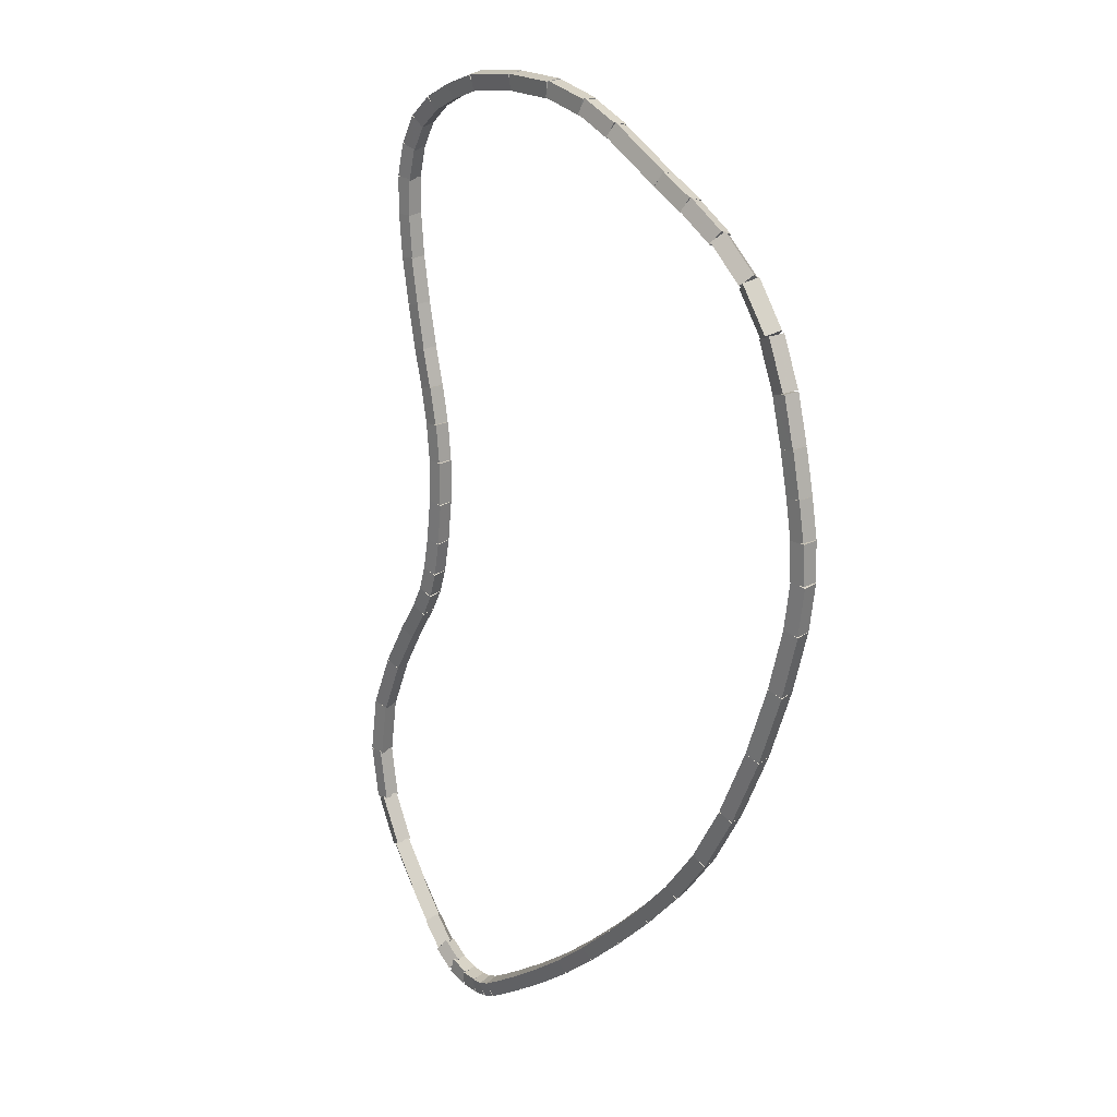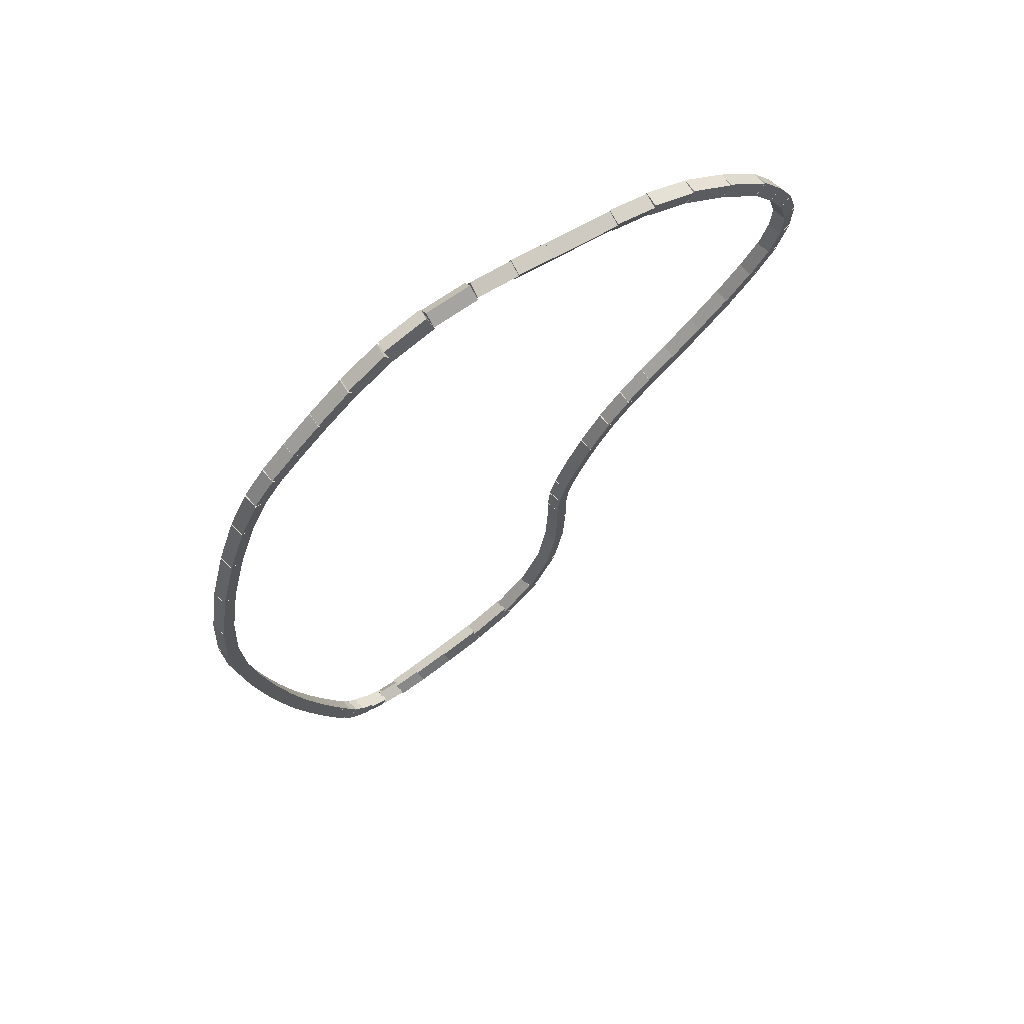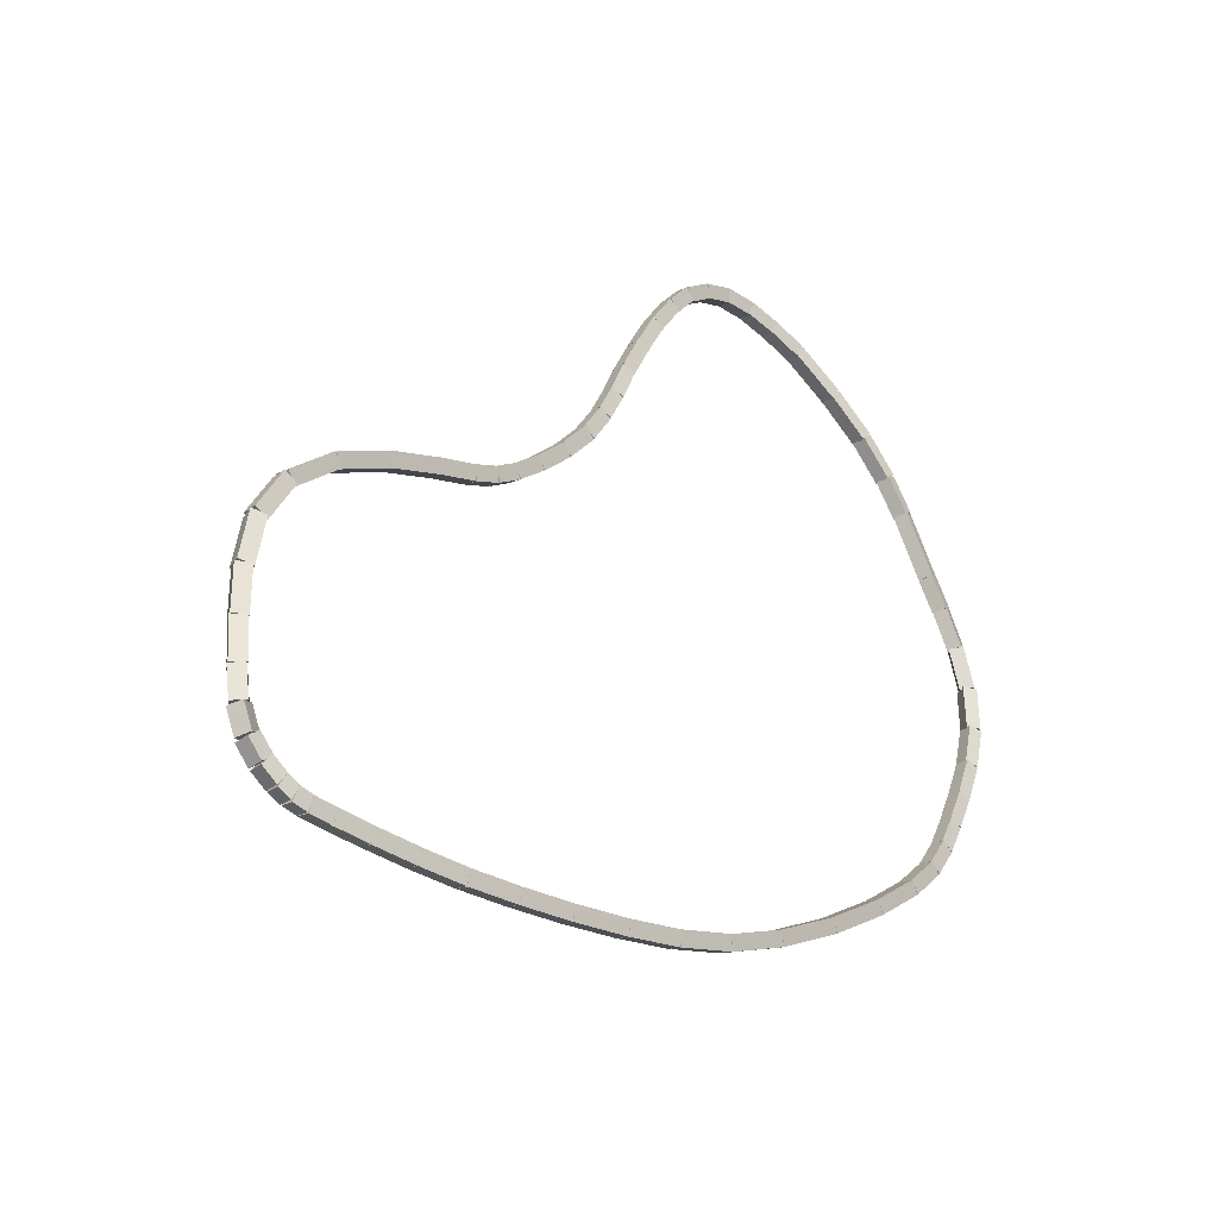
<metadata>
{"format":"obj","ext":"obj","renderer":"f3d","projection":"perspective","resolution":1024,"background":"white","views":[{"elev":-34.1,"azim":-77.7,"up":"+Z"},{"elev":-53.6,"azim":-83.5,"up":"+Y"},{"elev":39.8,"azim":151.7,"up":"+Y"}]}
</metadata>
<code>
g name
v 15.57 31.04 34.68
v 15.45 31.04 34.76
v 15.39 31.14 34.68
v 15.51 31.14 34.6
v 15.8 31.43 35
v 15.68 31.43 35.08
v 15.63 31.53 35
v 15.74 31.53 34.92
f 1 2 3 4
f 6 2 1 5
f 5 1 4 8
f 6 5 8 7
f 8 4 3 7
f 7 3 2 6
g name
v 15.4 30.69 34.35
v 15.28 30.68 34.42
v 15.22 30.78 34.35
v 15.34 30.79 34.27
v 15.57 31.05 34.68
v 15.45 31.03 34.76
v 15.39 31.13 34.68
v 15.51 31.15 34.6
f 9 10 11 12
f 14 10 9 13
f 13 9 12 16
f 14 13 16 15
f 16 12 11 15
f 15 11 10 14
g name
v 15.33 30.41 34.01
v 15.22 30.37 34.07
v 15.14 30.46 34.01
v 15.25 30.51 33.94
v 15.41 30.71 34.35
v 15.29 30.66 34.41
v 15.21 30.76 34.35
v 15.33 30.81 34.28
f 17 18 19 20
f 22 18 17 21
f 21 17 20 24
f 22 21 24 23
f 24 20 19 23
f 23 19 18 22
g name
v 15.33 30.2 33.68
v 15.23 30.12 33.74
v 15.13 30.21 33.68
v 15.23 30.29 33.62
v 15.34 30.44 34.01
v 15.23 30.36 34.06
v 15.14 30.44 34.01
v 15.24 30.52 33.95
f 25 26 27 28
f 30 26 25 29
f 29 25 28 32
f 30 29 32 31
f 32 28 27 31
f 31 27 26 30
g name
v 15.37 29.85 33.12
v 15.29 29.76 33.18
v 15.18 29.83 33.12
v 15.26 29.93 33.07
v 15.33 30.22 33.68
v 15.24 30.12 33.74
v 15.13 30.19 33.68
v 15.22 30.29 33.63
f 33 34 35 36
f 38 34 33 37
f 37 33 36 40
f 38 37 40 39
f 40 36 35 39
f 39 35 34 38
g name
v 15.39 29.66 32.83
v 15.3 29.56 32.89
v 15.19 29.64 32.83
v 15.28 29.73 32.78
v 15.37 29.85 33.12
v 15.28 29.76 33.18
v 15.18 29.83 33.12
v 15.27 29.93 33.07
f 41 42 43 44
f 46 42 41 45
f 45 41 44 48
f 46 45 48 47
f 48 44 43 47
f 47 43 42 46
g name
v 15.43 29.45 32.49
v 15.35 29.35 32.54
v 15.24 29.41 32.49
v 15.32 29.52 32.43
v 15.39 29.67 32.83
v 15.31 29.56 32.88
v 15.19 29.63 32.83
v 15.27 29.73 32.78
f 49 50 51 52
f 54 50 49 53
f 53 49 52 56
f 54 53 56 55
f 56 52 51 55
f 55 51 50 54
g name
v 15.53 29.3 32.11
v 15.49 29.17 32.16
v 15.36 29.2 32.11
v 15.4 29.32 32.06
v 15.42 29.48 32.49
v 15.38 29.36 32.54
v 15.25 29.38 32.49
v 15.29 29.51 32.44
f 57 58 59 60
f 62 58 57 61
f 61 57 60 64
f 62 61 64 63
f 64 60 59 63
f 63 59 58 62
g name
v 15.7 29.21 31.73
v 15.72 29.08 31.79
v 15.59 29.04 31.73
v 15.57 29.17 31.68
v 15.5 29.33 32.11
v 15.52 29.2 32.16
v 15.39 29.16 32.11
v 15.37 29.29 32.06
f 65 66 67 68
f 70 66 65 69
f 69 65 68 72
f 70 69 72 71
f 72 68 67 71
f 71 67 66 70
g name
v 15.94 29.17 31.39
v 16 29.06 31.45
v 15.9 28.98 31.39
v 15.84 29.09 31.33
v 15.66 29.22 31.73
v 15.72 29.11 31.8
v 15.63 29.02 31.73
v 15.57 29.14 31.67
f 73 74 75 76
f 78 74 73 77
f 77 73 76 80
f 78 77 80 79
f 80 76 75 79
f 79 75 74 78
g name
v 16.22 29.17 31.09
v 16.29 29.07 31.16
v 16.21 28.97 31.09
v 16.14 29.07 31.02
v 15.92 29.17 31.39
v 15.99 29.07 31.46
v 15.92 28.97 31.39
v 15.85 29.07 31.32
f 81 82 83 84
f 86 82 81 85
f 85 81 84 88
f 86 85 88 87
f 88 84 83 87
f 87 83 82 86
g name
v 16.49 29.18 30.82
v 16.56 29.08 30.89
v 16.5 28.98 30.82
v 16.42 29.07 30.75
v 16.21 29.17 31.09
v 16.29 29.07 31.16
v 16.22 28.97 31.09
v 16.15 29.07 31.01
f 89 90 91 92
f 94 90 89 93
f 93 89 92 96
f 94 93 96 95
f 96 92 91 95
f 95 91 90 94
g name
v 16.74 29.19 30.59
v 16.81 29.1 30.67
v 16.75 28.99 30.59
v 16.68 29.09 30.52
v 16.49 29.18 30.82
v 16.56 29.08 30.9
v 16.5 28.98 30.82
v 16.43 29.07 30.75
f 97 98 99 100
f 102 98 97 101
f 101 97 100 104
f 102 101 104 103
f 104 100 99 103
f 103 99 98 102
g name
v 17 29.24 30.39
v 17.07 29.15 30.47
v 17.03 29.04 30.39
v 16.96 29.13 30.31
v 16.73 29.19 30.59
v 16.8 29.1 30.68
v 16.76 28.99 30.59
v 16.68 29.08 30.51
f 105 106 107 108
f 110 106 105 109
f 109 105 108 112
f 110 109 112 111
f 112 108 107 111
f 111 107 106 110
g name
v 17.35 29.35 30.19
v 17.42 29.27 30.28
v 17.41 29.16 30.19
v 17.33 29.24 30.1
v 16.98 29.24 30.39
v 17.06 29.15 30.48
v 17.04 29.05 30.39
v 16.97 29.13 30.3
f 113 114 115 116
f 118 114 113 117
f 117 113 116 120
f 118 117 120 119
f 120 116 115 119
f 119 115 114 118
g name
v 17.85 29.56 29.98
v 17.92 29.48 30.07
v 17.93 29.37 29.98
v 17.85 29.45 29.88
v 17.34 29.35 30.19
v 17.41 29.27 30.29
v 17.41 29.16 30.19
v 17.34 29.24 30.1
f 121 122 123 124
f 126 122 121 125
f 125 121 124 128
f 126 125 128 127
f 128 124 123 127
f 127 123 122 126
g name
v 18.46 29.84 29.76
v 18.53 29.76 29.86
v 18.54 29.66 29.76
v 18.47 29.73 29.67
v 17.85 29.56 29.98
v 17.91 29.48 30.07
v 17.93 29.37 29.98
v 17.86 29.45 29.88
f 129 130 131 132
f 134 130 129 133
f 133 129 132 136
f 134 133 136 135
f 136 132 131 135
f 135 131 130 134
g name
v 19.08 30.16 29.6
v 19.15 30.08 29.69
v 19.17 29.98 29.6
v 19.1 30.06 29.5
v 18.45 29.84 29.76
v 18.52 29.76 29.86
v 18.54 29.66 29.76
v 18.48 29.74 29.67
f 137 138 139 140
f 142 138 137 141
f 141 137 140 144
f 142 141 144 143
f 144 140 139 143
f 143 139 138 142
g name
v 19.62 30.47 29.5
v 19.68 30.4 29.6
v 19.72 30.3 29.5
v 19.66 30.38 29.4
v 19.08 30.16 29.6
v 19.14 30.08 29.69
v 19.18 29.98 29.6
v 19.11 30.06 29.5
f 145 146 147 148
f 150 146 145 149
f 149 145 148 152
f 150 149 152 151
f 152 148 147 151
f 151 147 146 150
g name
v 20.1 30.79 29.47
v 20.16 30.71 29.57
v 20.21 30.63 29.47
v 20.15 30.71 29.37
v 19.61 30.47 29.5
v 19.67 30.39 29.6
v 19.73 30.3 29.5
v 19.67 30.39 29.4
f 153 154 155 156
f 158 154 153 157
f 157 153 156 160
f 158 157 160 159
f 160 156 155 159
f 159 155 154 158
g name
v 20.54 31.12 29.49
v 20.6 31.04 29.59
v 20.66 30.96 29.49
v 20.6 31.04 29.39
v 20.1 30.79 29.47
v 20.15 30.71 29.57
v 20.21 30.63 29.47
v 20.16 30.71 29.37
f 161 162 163 164
f 166 162 161 165
f 165 161 164 168
f 166 165 168 167
f 168 164 163 167
f 167 163 162 166
g name
v 20.99 31.47 29.54
v 21.05 31.39 29.63
v 21.11 31.31 29.54
v 21.06 31.4 29.44
v 20.54 31.12 29.49
v 20.6 31.04 29.59
v 20.66 30.96 29.49
v 20.61 31.05 29.39
f 169 170 171 172
f 174 170 169 173
f 173 169 172 176
f 174 173 176 175
f 176 172 171 175
f 175 171 170 174
g name
v 21.4 31.8 29.59
v 21.46 31.72 29.69
v 21.53 31.65 29.59
v 21.47 31.73 29.49
v 20.99 31.47 29.54
v 21.04 31.38 29.63
v 21.12 31.31 29.54
v 21.06 31.4 29.44
f 177 178 179 180
f 182 178 177 181
f 181 177 180 184
f 182 181 184 183
f 184 180 179 183
f 183 179 178 182
g name
v 21.78 32.12 29.66
v 21.83 32.03 29.76
v 21.91 31.96 29.66
v 21.85 32.05 29.56
v 21.4 31.8 29.59
v 21.46 31.72 29.69
v 21.53 31.65 29.59
v 21.48 31.73 29.49
f 185 186 187 188
f 190 186 185 189
f 189 185 188 192
f 190 189 192 191
f 192 188 187 191
f 191 187 186 190
g name
v 22.11 32.41 29.75
v 22.17 32.33 29.84
v 22.25 32.26 29.75
v 22.19 32.35 29.65
v 21.78 32.11 29.66
v 21.83 32.03 29.76
v 21.91 31.96 29.66
v 21.86 32.05 29.56
f 193 194 195 196
f 198 194 193 197
f 197 193 196 200
f 198 197 200 199
f 200 196 195 199
f 199 195 194 198
g name
v 22.42 32.69 29.84
v 22.47 32.6 29.93
v 22.55 32.54 29.84
v 22.5 32.63 29.74
v 22.11 32.41 29.75
v 22.16 32.32 29.84
v 22.25 32.26 29.75
v 22.2 32.35 29.65
f 201 202 203 204
f 206 202 201 205
f 205 201 204 208
f 206 205 208 207
f 208 204 203 207
f 207 203 202 206
g name
v 22.65 32.91 29.92
v 22.71 32.83 30.01
v 22.79 32.77 29.92
v 22.74 32.86 29.82
v 22.42 32.69 29.84
v 22.47 32.6 29.93
v 22.55 32.54 29.84
v 22.5 32.63 29.74
f 209 210 211 212
f 214 210 209 213
f 213 209 212 216
f 214 213 216 215
f 216 212 211 215
f 215 211 210 214
g name
v 22.8 33.06 29.97
v 22.85 32.97 30.07
v 22.94 32.91 29.97
v 22.89 33 29.87
v 22.65 32.91 29.92
v 22.7 32.82 30.01
v 22.79 32.77 29.92
v 22.74 32.86 29.82
f 217 218 219 220
f 222 218 217 221
f 221 217 220 224
f 222 221 224 223
f 224 220 219 223
f 223 219 218 222
g name
v 22.88 33.15 30.02
v 22.94 33.06 30.11
v 23.03 33.02 30.02
v 22.98 33.11 29.93
v 22.8 33.05 29.97
v 22.85 32.96 30.06
v 22.95 32.92 29.97
v 22.9 33.01 29.88
f 225 226 227 228
f 230 226 225 229
f 229 225 228 232
f 230 229 232 231
f 232 228 227 231
f 231 227 226 230
g name
v 22.94 33.23 30.09
v 22.99 33.13 30.18
v 23.1 33.12 30.09
v 23.05 33.22 30.01
v 22.88 33.14 30.02
v 22.93 33.04 30.11
v 23.04 33.03 30.02
v 22.99 33.13 29.94
f 233 234 235 236
f 238 234 233 237
f 237 233 236 240
f 238 237 240 239
f 240 236 235 239
f 239 235 234 238
g name
v 22.99 33.34 30.21
v 23.05 33.24 30.28
v 23.17 33.26 30.21
v 23.11 33.36 30.13
v 22.93 33.22 30.09
v 22.99 33.12 30.17
v 23.11 33.13 30.09
v 23.05 33.23 30.01
f 241 242 243 244
f 246 242 241 245
f 245 241 244 248
f 246 245 248 247
f 248 244 243 247
f 247 243 242 246
g name
v 23.01 33.45 30.36
v 23.09 33.36 30.43
v 23.21 33.41 30.36
v 23.13 33.5 30.3
v 22.98 33.32 30.21
v 23.06 33.23 30.27
v 23.18 33.28 30.21
v 23.1 33.37 30.14
f 249 250 251 252
f 254 250 249 253
f 253 249 252 256
f 254 253 256 255
f 256 252 251 255
f 255 251 250 254
g name
v 22.98 33.53 30.57
v 23.1 33.47 30.62
v 23.17 33.58 30.57
v 23.05 33.63 30.52
v 23.01 33.4 30.36
v 23.13 33.35 30.41
v 23.21 33.46 30.36
v 23.09 33.51 30.31
f 257 258 259 260
f 262 258 257 261
f 261 257 260 264
f 262 261 264 263
f 264 260 259 263
f 263 259 258 262
g name
v 22.9 33.59 30.82
v 23.03 33.6 30.87
v 23.05 33.73 30.82
v 22.92 33.73 30.77
v 23 33.48 30.57
v 23.13 33.49 30.62
v 23.15 33.62 30.57
v 23.02 33.62 30.52
f 265 266 267 268
f 270 266 265 269
f 269 265 268 272
f 270 269 272 271
f 272 268 267 271
f 271 267 266 270
g name
v 22.76 33.71 31.16
v 22.89 33.74 31.21
v 22.88 33.87 31.16
v 22.75 33.84 31.11
v 22.91 33.58 30.82
v 23.04 33.61 30.88
v 23.04 33.74 30.82
v 22.91 33.72 30.77
f 273 274 275 276
f 278 274 273 277
f 277 273 276 280
f 278 277 280 279
f 280 276 275 279
f 279 275 274 278
g name
v 22.57 33.83 31.54
v 22.69 33.87 31.59
v 22.68 34 31.54
v 22.55 33.97 31.49
v 22.77 33.71 31.16
v 22.89 33.74 31.21
v 22.87 33.87 31.16
v 22.75 33.84 31.11
f 281 282 283 284
f 286 282 281 285
f 285 281 284 288
f 286 285 288 287
f 288 284 283 287
f 287 283 282 286
g name
v 22.32 33.91 31.94
v 22.43 33.98 32
v 22.38 34.1 31.94
v 22.27 34.03 31.88
v 22.59 33.82 31.54
v 22.7 33.89 31.6
v 22.65 34.01 31.54
v 22.55 33.94 31.48
f 289 290 291 292
f 294 290 289 293
f 293 289 292 296
f 294 293 296 295
f 296 292 291 295
f 295 291 290 294
g name
v 21.98 33.88 32.27
v 22.04 33.98 32.35
v 21.97 34.08 32.27
v 21.91 33.97 32.2
v 22.36 33.91 31.94
v 22.41 34.01 32.01
v 22.34 34.11 31.94
v 22.28 34 31.86
f 297 298 299 300
f 302 298 297 301
f 301 297 300 304
f 302 301 304 303
f 304 300 299 303
f 303 299 298 302
g name
v 21.53 33.72 32.52
v 21.54 33.83 32.61
v 21.47 33.91 32.52
v 21.46 33.8 32.43
v 22.01 33.88 32.27
v 22.02 33.99 32.36
v 21.94 34.07 32.27
v 21.93 33.96 32.18
f 305 306 307 308
f 310 306 305 309
f 309 305 308 312
f 310 309 312 311
f 312 308 307 311
f 311 307 306 310
g name
v 21.04 33.47 32.66
v 21.01 33.57 32.76
v 20.95 33.65 32.66
v 20.97 33.55 32.56
v 21.54 33.73 32.52
v 21.52 33.83 32.62
v 21.45 33.91 32.52
v 21.48 33.81 32.42
f 313 314 315 316
f 318 314 313 317
f 317 313 316 320
f 318 317 320 319
f 320 316 315 319
f 319 315 314 318
g name
v 20.6 33.21 32.73
v 20.56 33.3 32.83
v 20.5 33.38 32.73
v 20.54 33.29 32.63
v 21.04 33.47 32.66
v 21 33.56 32.76
v 20.94 33.64 32.66
v 20.98 33.55 32.56
f 321 322 323 324
f 326 322 321 325
f 325 321 324 328
f 326 325 328 327
f 328 324 323 327
f 327 323 322 326
g name
v 20.29 33.01 32.76
v 20.25 33.1 32.86
v 20.19 33.18 32.76
v 20.23 33.09 32.66
v 20.61 33.21 32.73
v 20.56 33.3 32.83
v 20.5 33.38 32.73
v 20.54 33.29 32.63
f 329 330 331 332
f 334 330 329 333
f 333 329 332 336
f 334 333 336 335
f 336 332 331 335
f 335 331 330 334
g name
v 20.07 32.89 32.8
v 20.04 32.98 32.9
v 19.98 33.06 32.8
v 20.01 32.97 32.71
v 20.29 33.01 32.76
v 20.25 33.11 32.86
v 20.19 33.18 32.76
v 20.23 33.09 32.66
f 337 338 339 340
f 342 338 337 341
f 341 337 340 344
f 342 341 344 343
f 344 340 339 343
f 343 339 338 342
g name
v 19.85 32.79 32.88
v 19.84 32.89 32.98
v 19.77 32.97 32.88
v 19.78 32.87 32.79
v 20.07 32.88 32.8
v 20.05 32.99 32.9
v 19.98 33.07 32.8
v 20 32.96 32.71
f 345 346 347 348
f 350 346 345 349
f 349 345 348 352
f 350 349 352 351
f 352 348 347 351
f 351 347 346 350
g name
v 19.56 32.68 33.02
v 19.56 32.79 33.11
v 19.49 32.87 33.02
v 19.48 32.76 32.93
v 19.84 32.78 32.88
v 19.85 32.89 32.97
v 19.77 32.97 32.88
v 19.77 32.86 32.79
f 353 354 355 356
f 358 354 353 357
f 357 353 356 360
f 358 357 360 359
f 360 356 355 359
f 359 355 354 358
g name
v 19.22 32.57 33.21
v 19.23 32.68 33.3
v 19.16 32.76 33.21
v 19.14 32.65 33.12
v 19.55 32.68 33.02
v 19.57 32.79 33.11
v 19.49 32.87 33.02
v 19.48 32.76 32.93
f 361 362 363 364
f 366 362 361 365
f 365 361 364 368
f 366 365 368 367
f 368 364 363 367
f 367 363 362 366
g name
v 18.87 32.49 33.43
v 18.9 32.6 33.51
v 18.83 32.69 33.43
v 18.8 32.58 33.35
v 19.21 32.57 33.21
v 19.24 32.68 33.29
v 19.16 32.76 33.21
v 19.13 32.66 33.12
f 369 370 371 372
f 374 370 369 373
f 373 369 372 376
f 374 373 376 375
f 376 372 371 375
f 375 371 370 374
g name
v 18.59 32.45 33.65
v 18.64 32.56 33.73
v 18.56 32.65 33.65
v 18.51 32.54 33.58
v 18.86 32.49 33.43
v 18.91 32.6 33.51
v 18.84 32.69 33.43
v 18.79 32.58 33.35
f 377 378 379 380
f 382 378 377 381
f 381 377 380 384
f 382 381 384 383
f 384 380 379 383
f 383 379 378 382
g name
v 18.33 32.44 33.89
v 18.4 32.54 33.96
v 18.32 32.64 33.89
v 18.26 32.54 33.82
v 18.58 32.45 33.65
v 18.64 32.55 33.73
v 18.57 32.65 33.65
v 18.51 32.55 33.58
f 385 386 387 388
f 390 386 385 389
f 389 385 388 392
f 390 389 392 391
f 392 388 387 391
f 391 387 386 390
g name
v 18.08 32.44 34.14
v 18.15 32.54 34.21
v 18.08 32.64 34.14
v 18.01 32.55 34.07
v 18.33 32.44 33.89
v 18.4 32.54 33.96
v 18.33 32.64 33.89
v 18.26 32.54 33.82
f 393 394 395 396
f 398 394 393 397
f 397 393 396 400
f 398 397 400 399
f 400 396 395 399
f 399 395 394 398
g name
v 17.78 32.43 34.43
v 17.84 32.54 34.5
v 17.77 32.63 34.43
v 17.71 32.53 34.36
v 18.08 32.44 34.14
v 18.15 32.55 34.22
v 18.07 32.64 34.14
v 18.01 32.54 34.07
f 401 402 403 404
f 406 402 401 405
f 405 401 404 408
f 406 405 408 407
f 408 404 403 407
f 407 403 402 406
g name
v 17.47 32.41 34.71
v 17.53 32.52 34.79
v 17.45 32.61 34.71
v 17.39 32.51 34.64
v 17.78 32.43 34.43
v 17.84 32.54 34.5
v 17.77 32.63 34.43
v 17.71 32.53 34.36
f 409 410 411 412
f 414 410 409 413
f 413 409 412 416
f 414 413 416 415
f 416 412 411 415
f 415 411 410 414
g name
v 17.17 32.37 34.96
v 17.22 32.48 35.04
v 17.14 32.57 34.96
v 17.09 32.46 34.88
v 17.48 32.41 34.71
v 17.52 32.52 34.79
v 17.45 32.61 34.71
v 17.4 32.5 34.64
f 417 418 419 420
f 422 418 417 421
f 421 417 420 424
f 422 421 424 423
f 424 420 419 423
f 423 419 418 422
g name
v 16.9 32.31 35.15
v 16.93 32.42 35.23
v 16.86 32.51 35.15
v 16.83 32.4 35.06
v 17.18 32.37 34.96
v 17.21 32.48 35.04
v 17.13 32.57 34.96
v 17.1 32.46 34.88
f 425 426 427 428
f 430 426 425 429
f 429 425 428 432
f 430 429 432 431
f 432 428 427 431
f 431 427 426 430
g name
v 16.65 32.2 35.26
v 16.64 32.31 35.35
v 16.57 32.39 35.26
v 16.58 32.28 35.17
v 16.92 32.32 35.15
v 16.91 32.42 35.24
v 16.84 32.5 35.15
v 16.85 32.39 35.05
f 433 434 435 436
f 438 434 433 437
f 437 433 436 440
f 438 437 440 439
f 440 436 435 439
f 439 435 434 438
g name
v 16.41 32.06 35.3
v 16.37 32.16 35.4
v 16.31 32.23 35.3
v 16.34 32.14 35.2
v 16.66 32.21 35.26
v 16.62 32.3 35.36
v 16.56 32.38 35.26
v 16.6 32.29 35.16
f 441 442 443 444
f 446 442 441 445
f 445 441 444 448
f 446 445 448 447
f 448 444 443 447
f 447 443 442 446
g name
v 16.19 31.88 35.26
v 16.11 31.94 35.36
v 16.06 32.03 35.26
v 16.14 31.96 35.16
v 16.42 32.07 35.3
v 16.35 32.14 35.4
v 16.29 32.23 35.3
v 16.37 32.16 35.2
f 449 450 451 452
f 454 450 449 453
f 453 449 452 456
f 454 453 456 455
f 456 452 451 455
f 455 451 450 454
g name
v 15.99 31.66 35.15
v 15.89 31.7 35.24
v 15.84 31.8 35.15
v 15.94 31.75 35.05
v 16.2 31.88 35.26
v 16.1 31.93 35.35
v 16.05 32.02 35.26
v 16.15 31.98 35.16
f 457 458 459 460
f 462 458 457 461
f 461 457 460 464
f 462 461 464 463
f 464 460 459 463
f 463 459 458 462
g name
v 15.79 31.42 35
v 15.69 31.45 35.09
v 15.64 31.54 35
v 15.74 31.51 34.91
v 15.99 31.66 35.15
v 15.89 31.7 35.24
v 15.84 31.79 35.15
v 15.94 31.76 35.06
f 465 466 467 468
f 470 466 465 469
f 469 465 468 472
f 470 469 472 471
f 472 468 467 471
f 471 467 466 470

</code>
